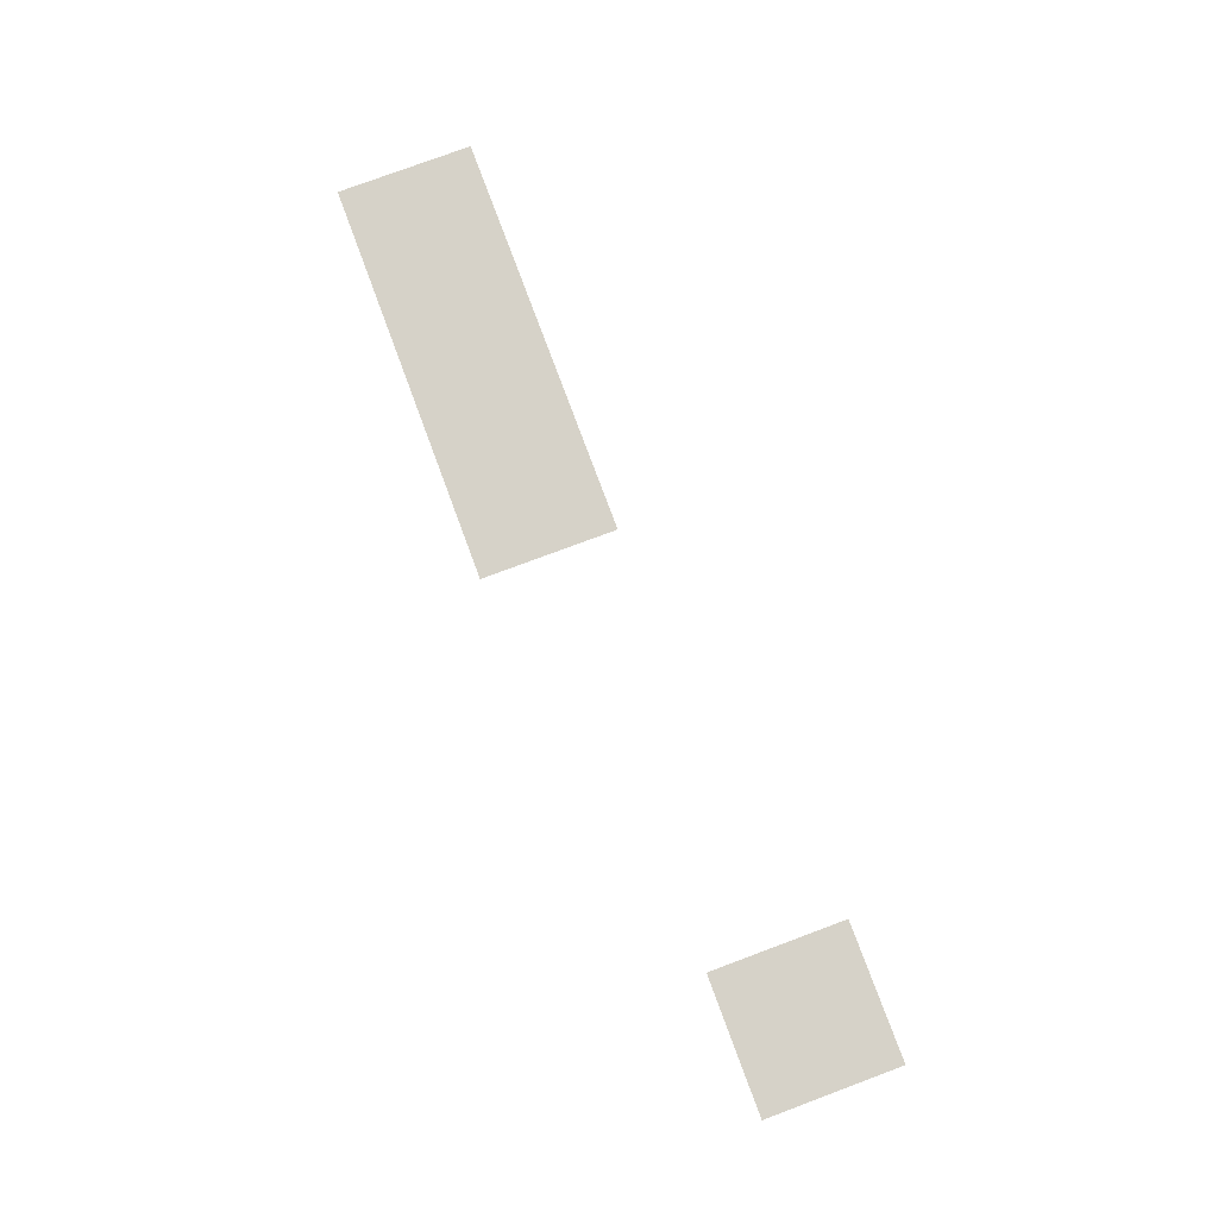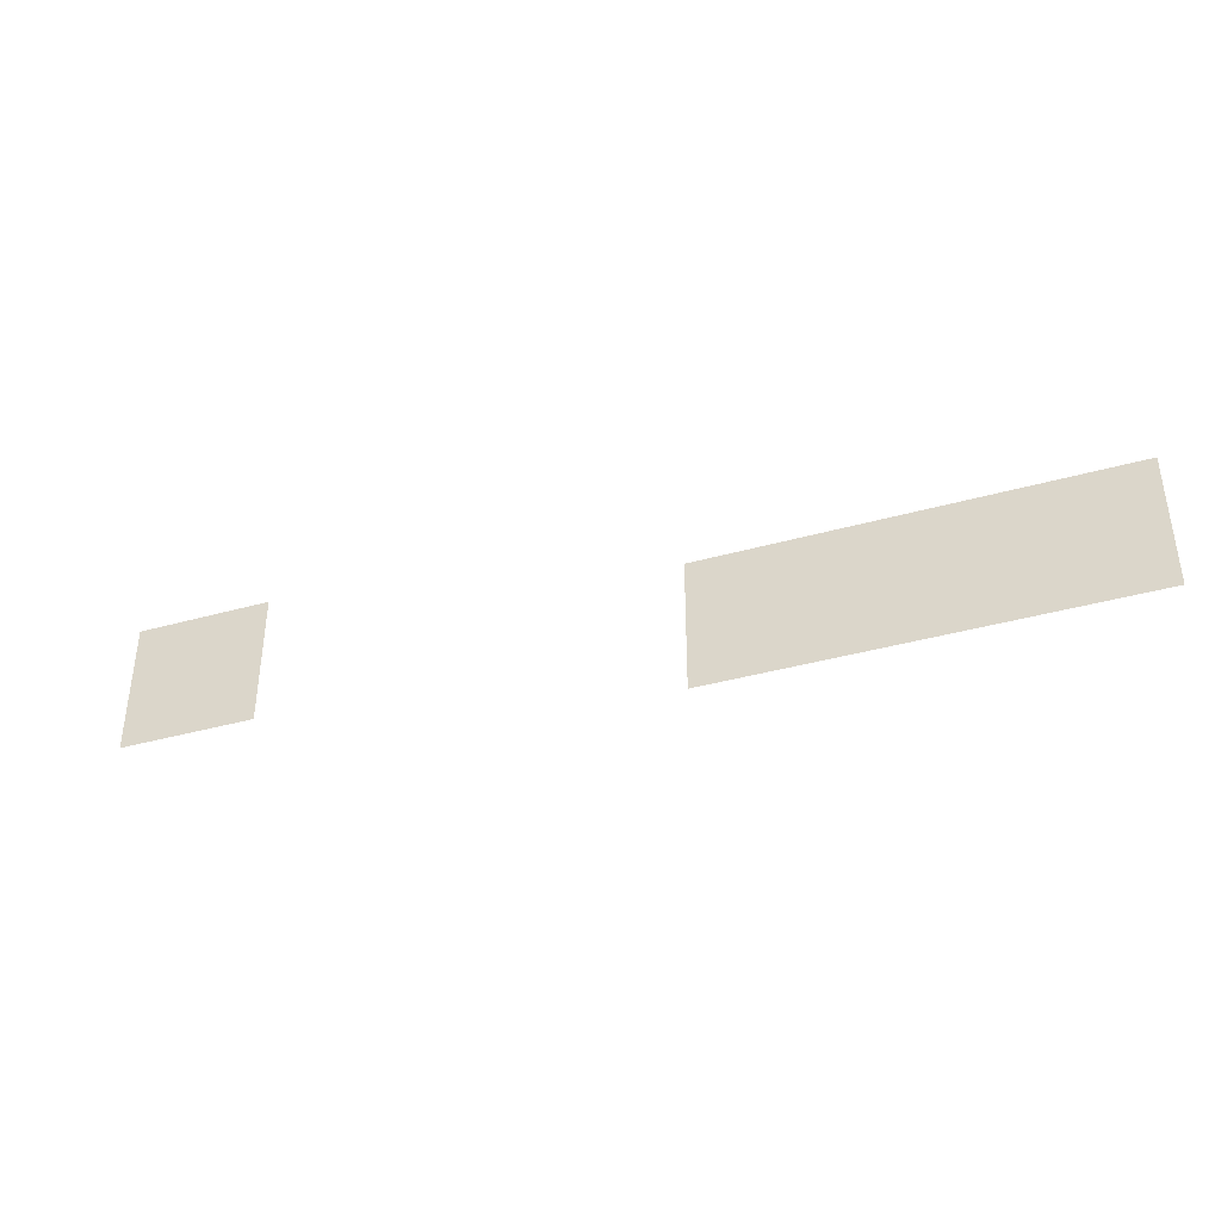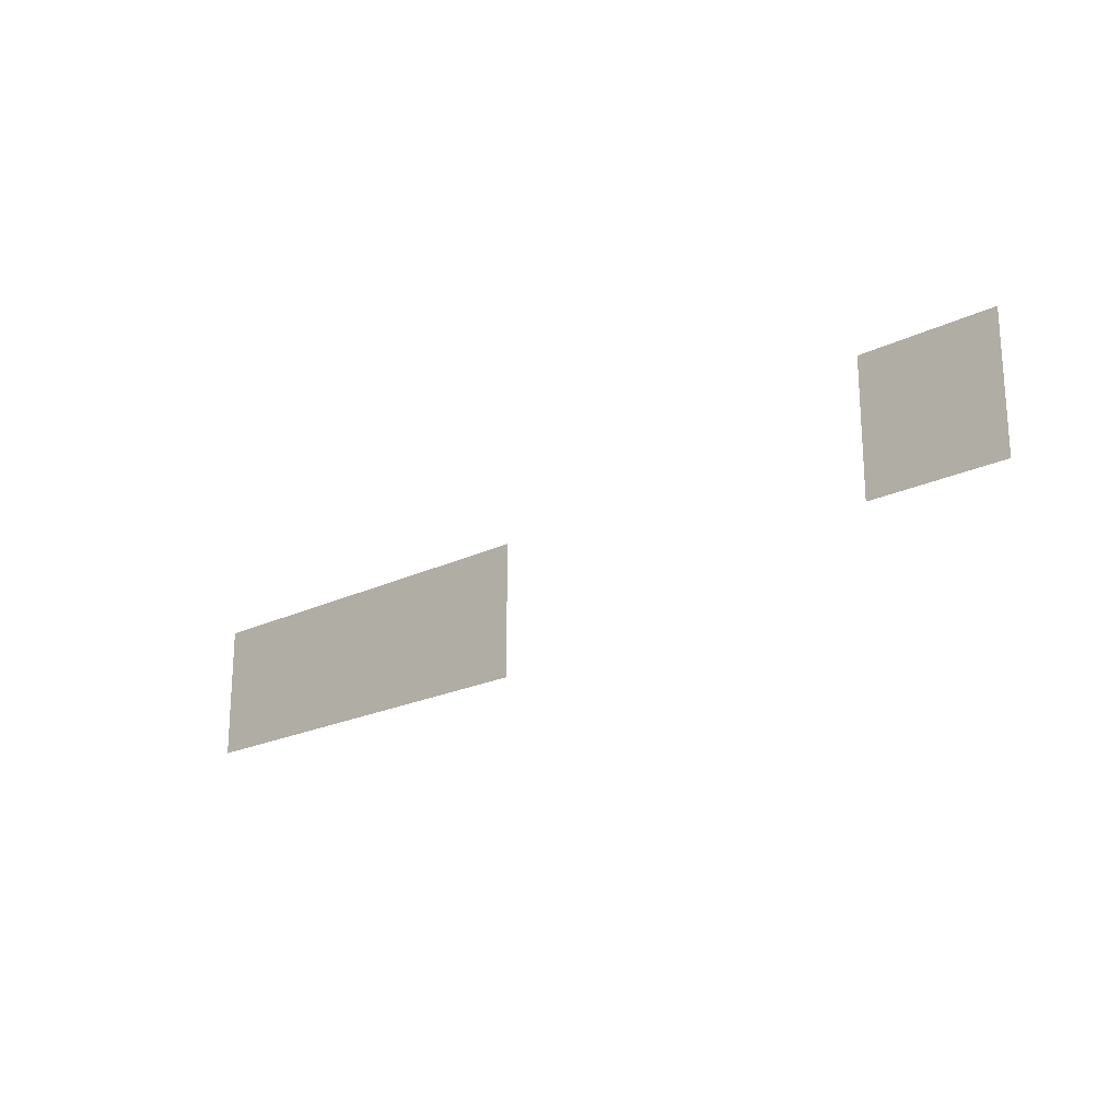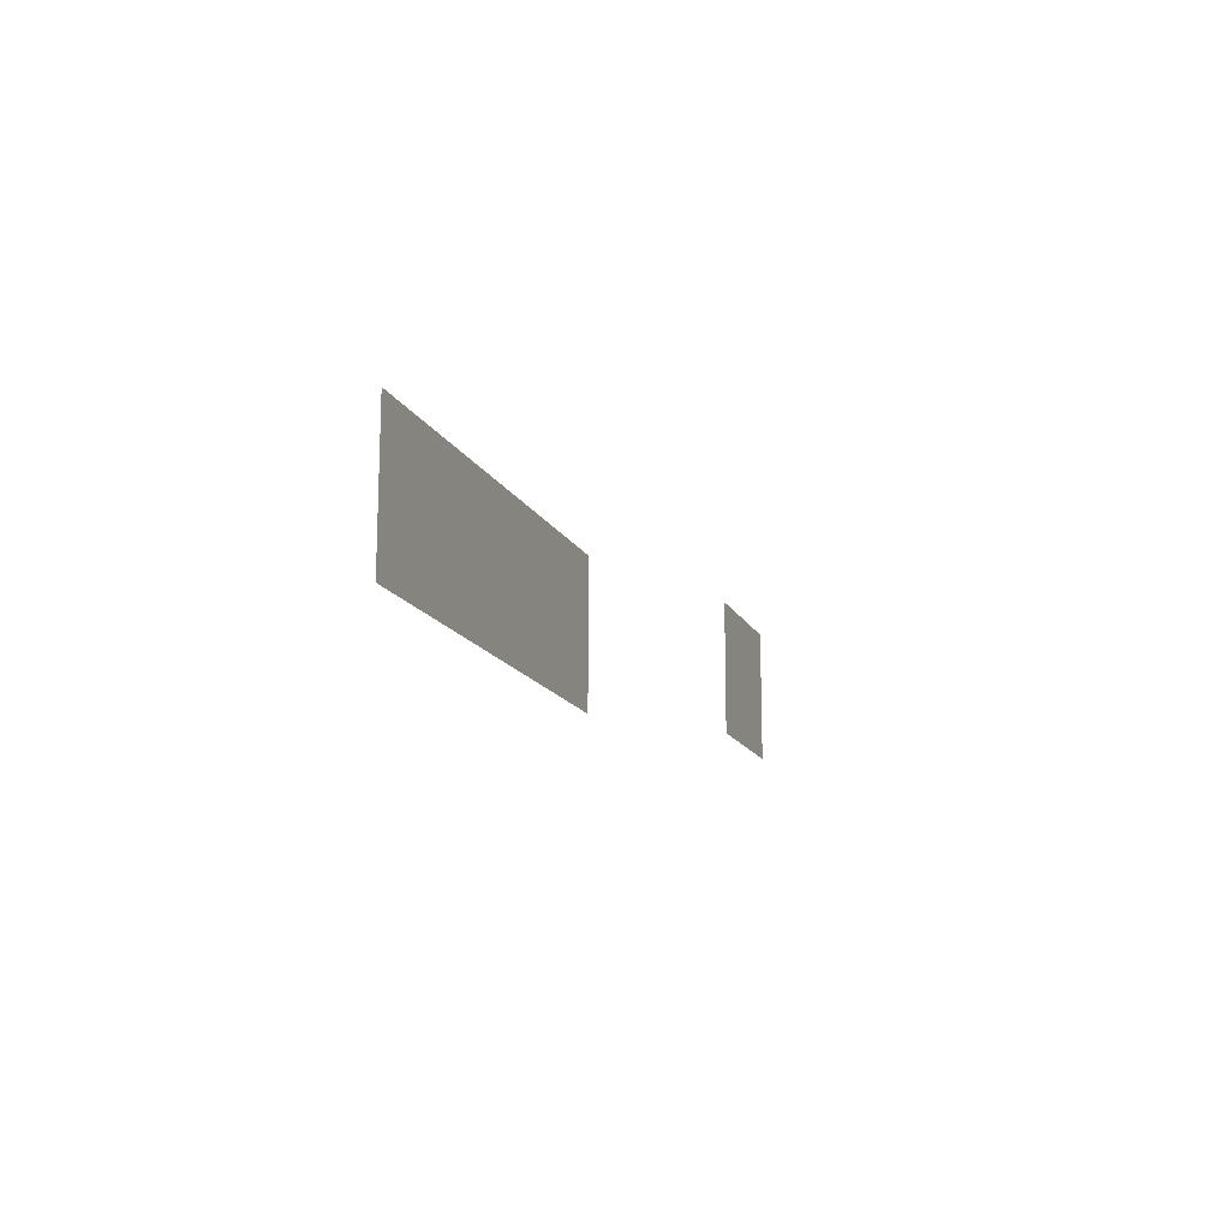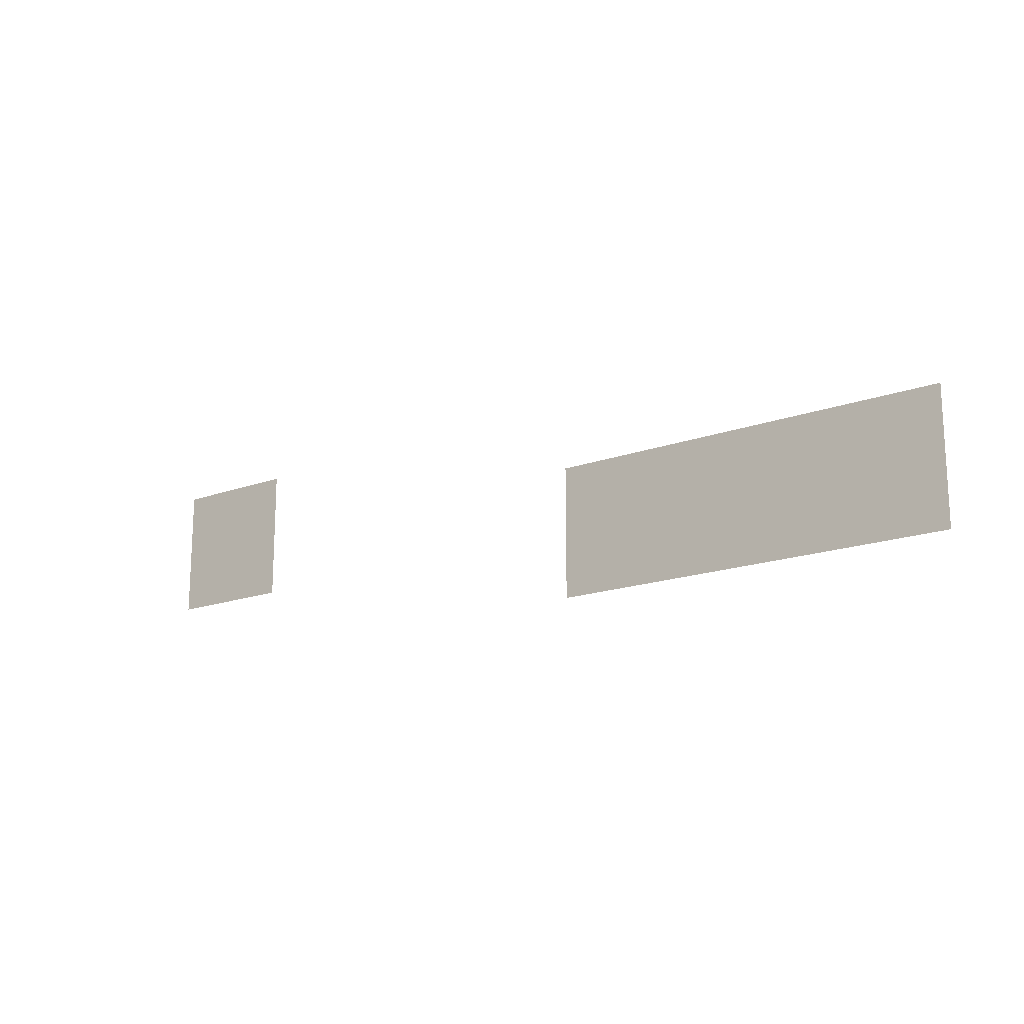
<metadata>
{"format":"obj","ext":"obj","renderer":"f3d","projection":"perspective","resolution":1024,"background":"white","views":[{"elev":78.2,"azim":69.6,"up":"+Z"},{"elev":-39.0,"azim":-160.6,"up":"+Y"},{"elev":-21.0,"azim":41.3,"up":"+Y"},{"elev":-15.4,"azim":-70.9,"up":"+Y"},{"elev":-16.9,"azim":-143.3,"up":"+Y"}]}
</metadata>
<code>
v 0 -14 0
v -1 -14 0
v -1 -13 0
v 0 -13 0
v -1 -14 0
v -2 -14 0
v -2 -13 0
v -1 -13 0
v 0 -15 0
v -1 -15 0
v -1 -14 0
v 0 -14 0
v -1 -15 0
v -2 -15 0
v -2 -14 0
v -1 -14 0
v -8 -15 0
v -9 -15 0
v -9 -14 0
v -8 -14 0
v -9 -15 0
v -10 -15 0
v -10 -14 0
v -9 -14 0
v -10 -15 0
v -11 -15 0
v -11 -14 0
v -10 -14 0
v -11 -15 0
v -12 -15 0
v -12 -14 0
v -11 -14 0
v -12 -15 0
v -13 -15 0
v -13 -14 0
v -12 -14 0
v -13 -15 0
v -14 -15 0
v -14 -14 0
v -13 -14 0
v -8 -16 0
v -9 -16 0
v -9 -15 0
v -8 -15 0
v -9 -16 0
v -10 -16 0
v -10 -15 0
v -9 -15 0
v -10 -16 0
v -11 -16 0
v -11 -15 0
v -10 -15 0
v -11 -16 0
v -12 -16 0
v -12 -15 0
v -11 -15 0
v -12 -16 0
v -13 -16 0
v -13 -15 0
v -12 -15 0
v -13 -16 0
v -14 -16 0
v -14 -15 0
v -13 -15 0
g escenaNorte_2_mesh_0188
f 1 2 3 4
f 5 6 7 8
f 9 10 11 12
f 13 14 15 16
f 17 18 19 20
f 21 22 23 24
f 25 26 27 28
f 29 30 31 32
f 33 34 35 36
f 37 38 39 40
f 41 42 43 44
f 45 46 47 48
f 49 50 51 52
f 53 54 55 56
f 57 58 59 60
f 61 62 63 64

</code>
